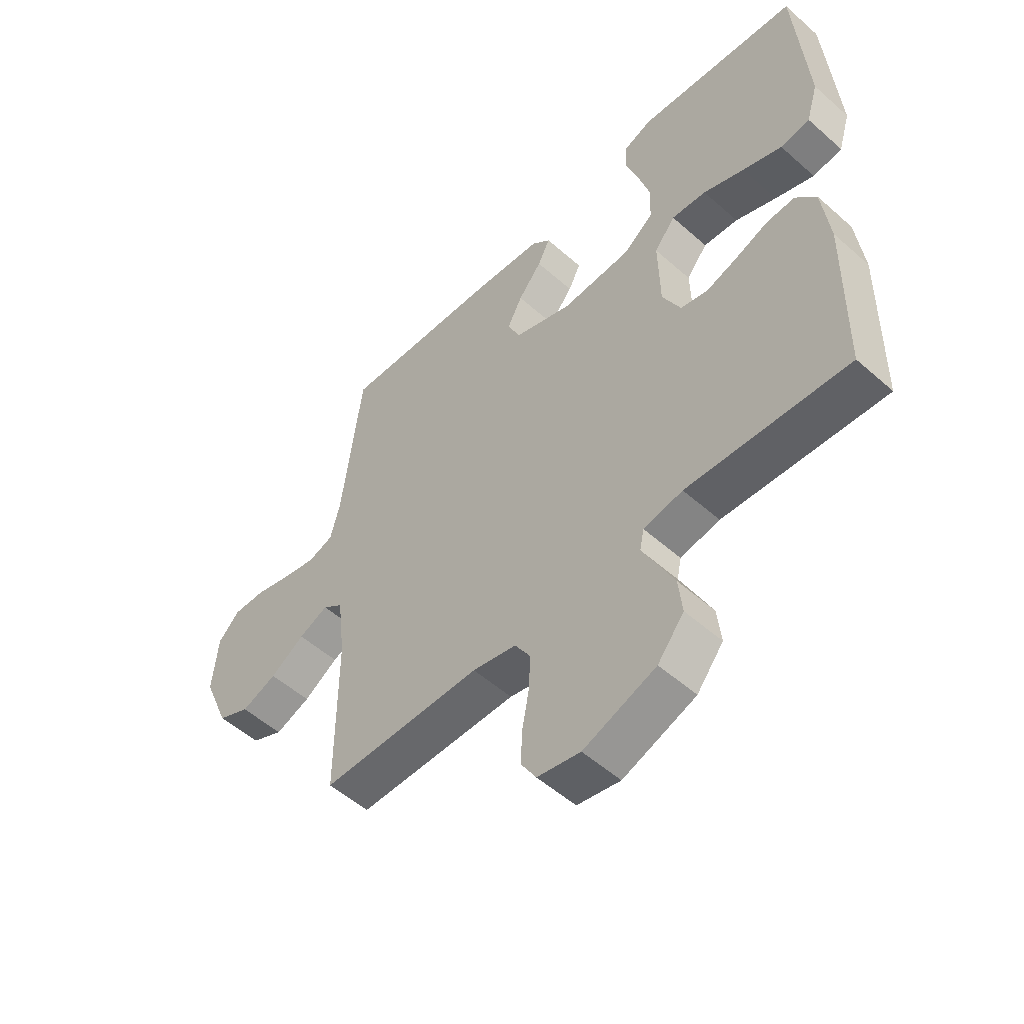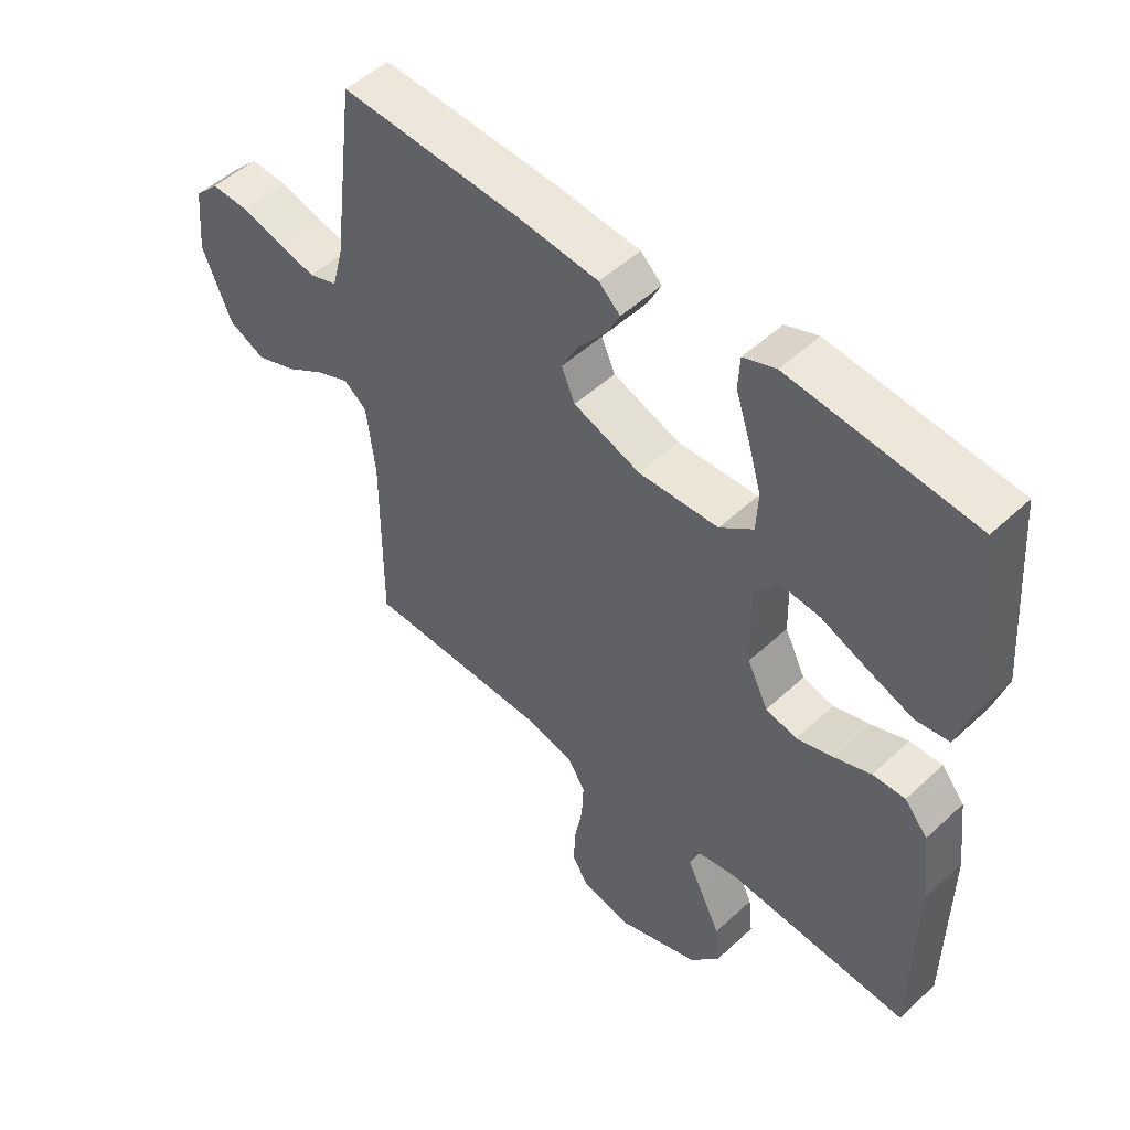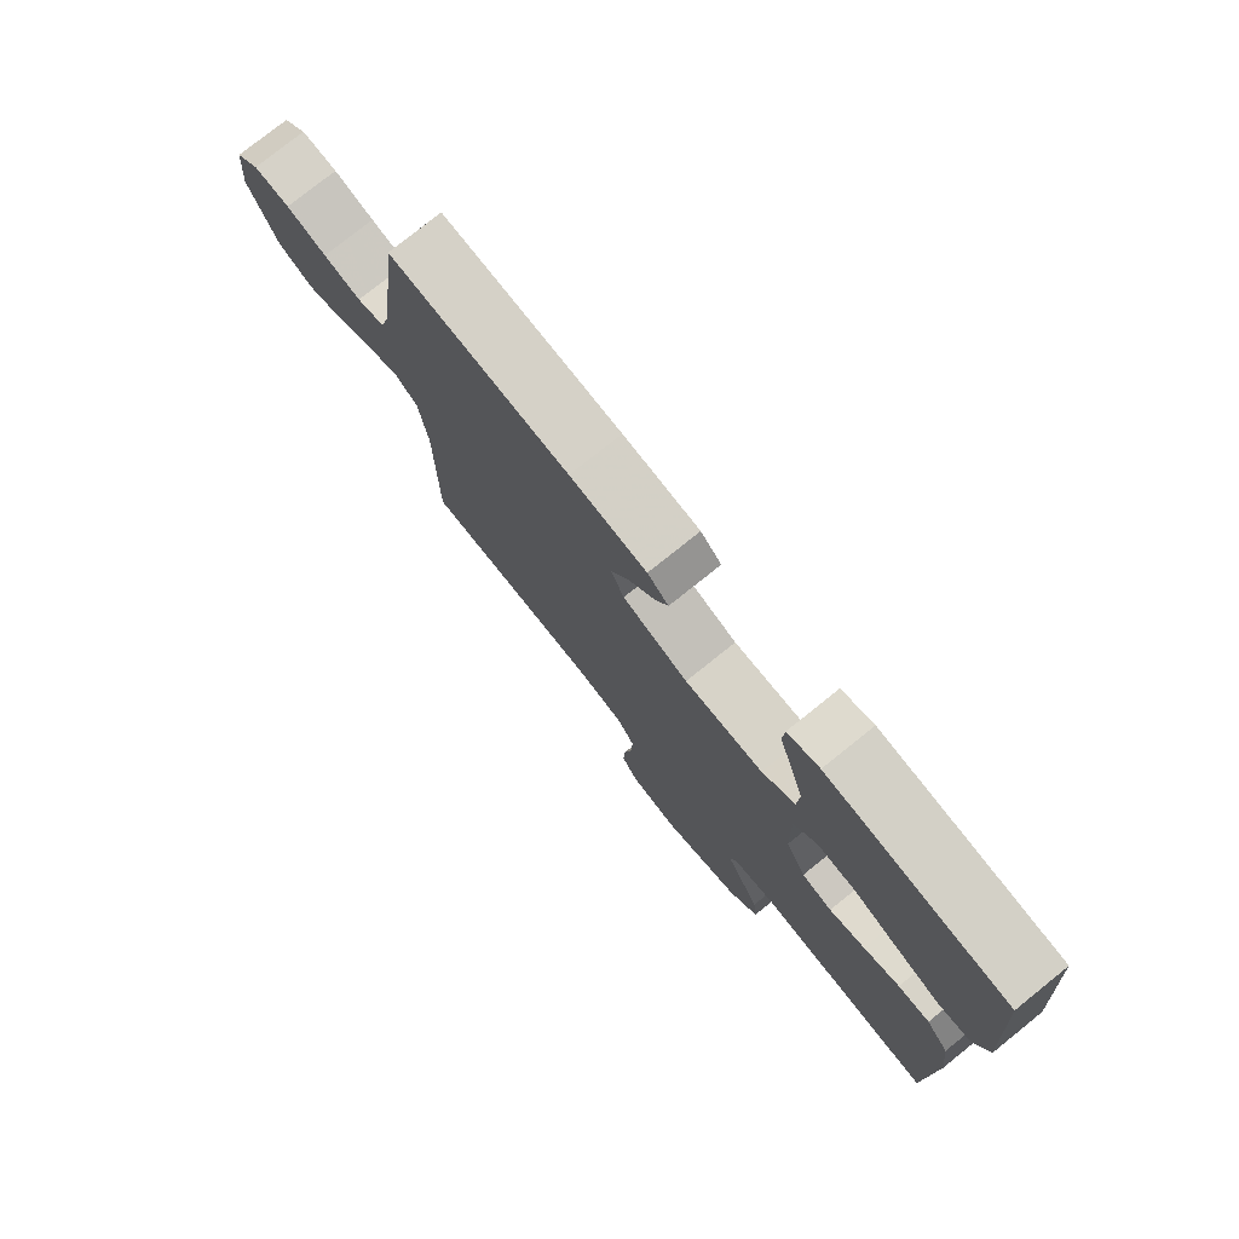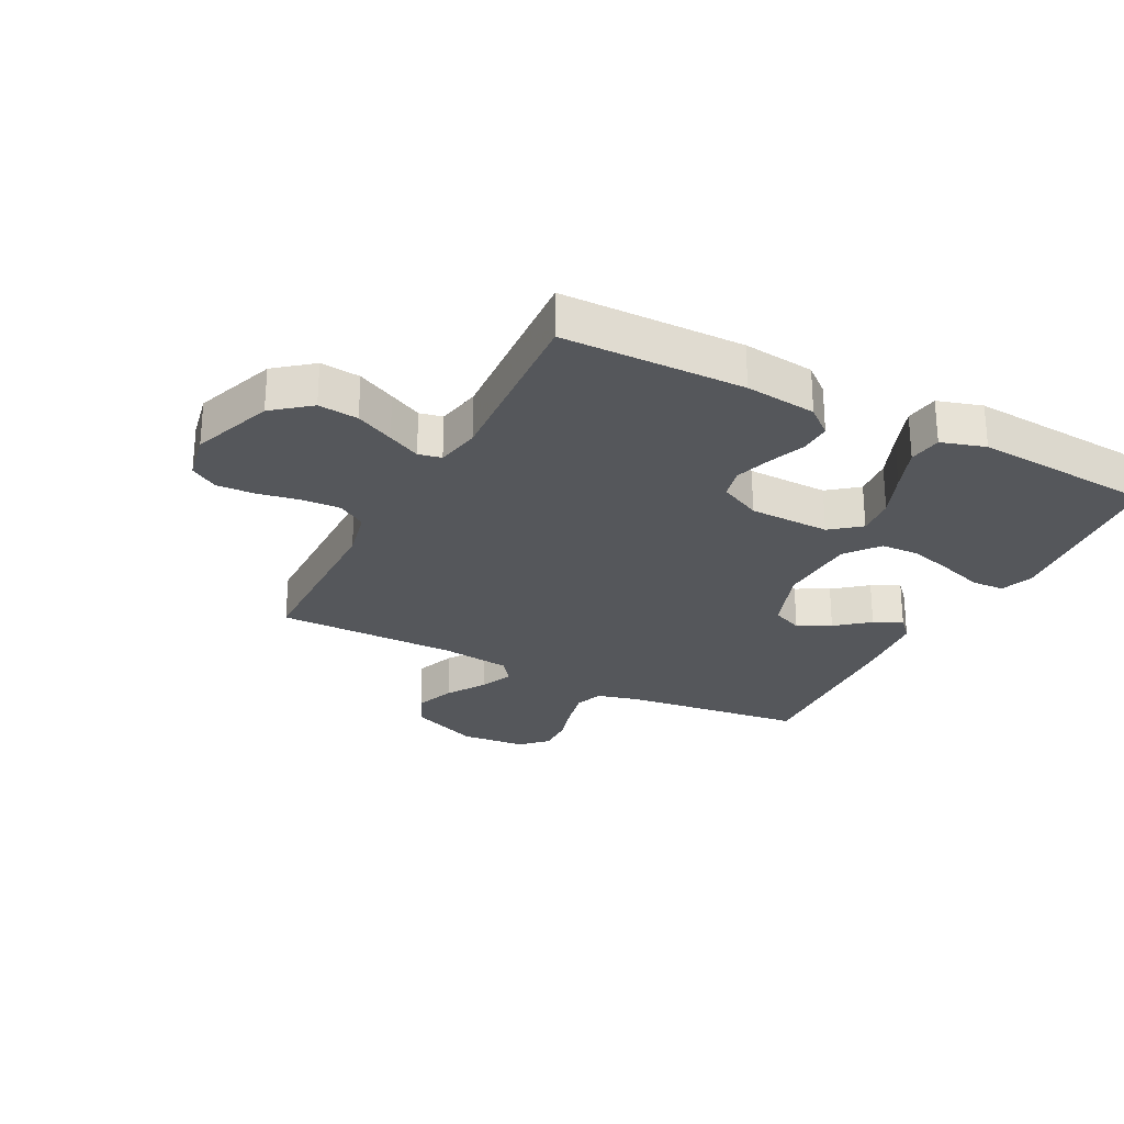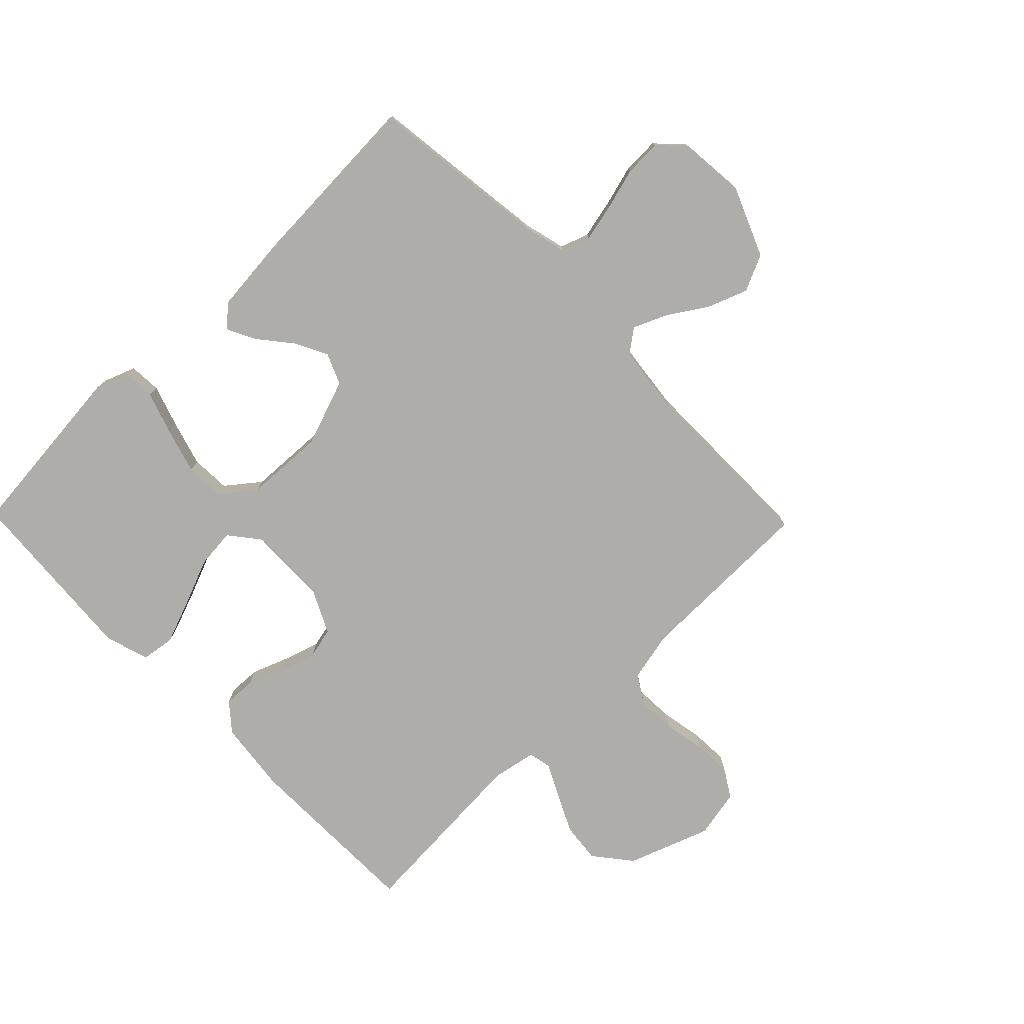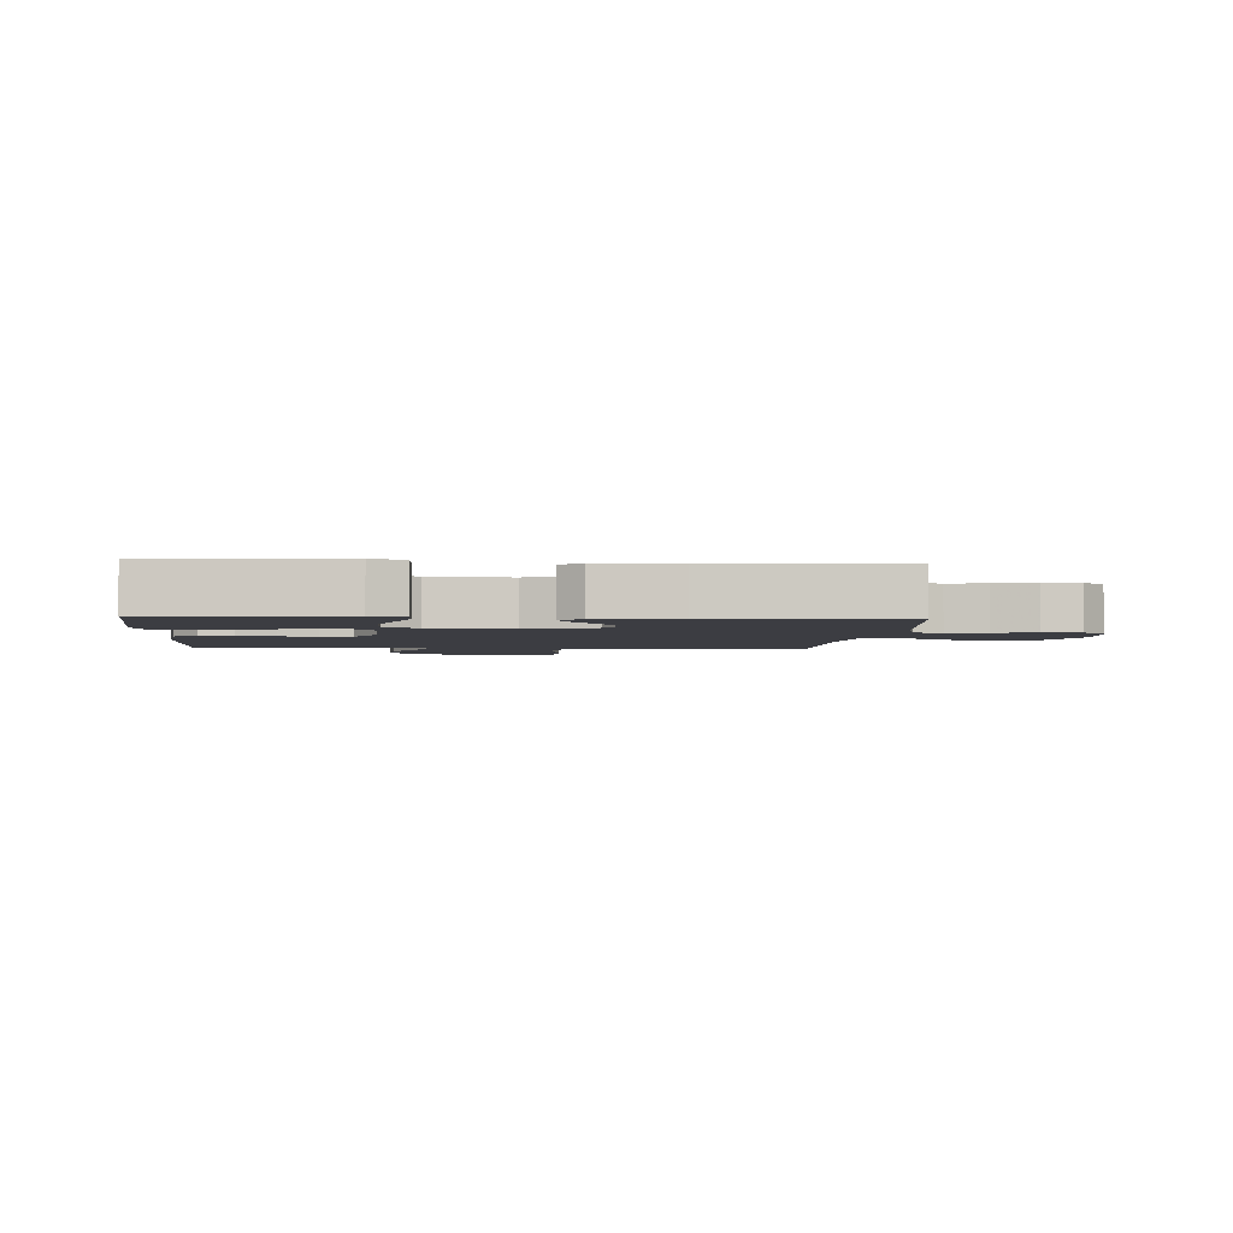
<metadata>
{"format":"obj","ext":"obj","renderer":"f3d","projection":"perspective","resolution":1024,"background":"white","views":[{"elev":-53.0,"azim":-133.5,"up":"+Z"},{"elev":50.7,"azim":-135.3,"up":"+Z"},{"elev":77.3,"azim":-128.7,"up":"+Z"},{"elev":-26.5,"azim":-117.3,"up":"+Y"},{"elev":-77.4,"azim":44.2,"up":"+Y"},{"elev":-2.9,"azim":-4.6,"up":"+Y"}]}
</metadata>
<code>
v 0.5 0.07 -0.5
v 0.2 0.07 -0.503
v 0.118 0.07 -0.521
v 0.089 0.07 -0.568
v 0.092 0.07 -0.632
v 0.105 0.07 -0.701
v 0.108 0.07 -0.764
v 0.08 0.07 -0.81
v 0 0.07 -0.826
v -0.135 0.07 -0.777
v -0.184 0.07 -0.716
v -0.177 0.07 -0.65
v -0.146 0.07 -0.587
v -0.119 0.07 -0.533
v -0.127 0.07 -0.495
v -0.2 0.07 -0.481
v -0.5 0.07 -0.5
v -0.504 0.07 -0.2
v -0.49 0.07 -0.082
v -0.452 0.07 -0.037
v -0.399 0.07 -0.039
v -0.339 0.07 -0.062
v -0.279 0.07 -0.081
v -0.228 0.07 -0.069
v -0.194 0.07 0
v -0.191 0.07 0.134
v -0.23 0.07 0.183
v -0.295 0.07 0.177
v -0.372 0.07 0.146
v -0.445 0.07 0.119
v -0.5 0.07 0.127
v -0.522 0.07 0.2
v -0.5 0.07 0.5
v -0.2 0.07 0.529
v -0.147 0.07 0.509
v -0.144 0.07 0.456
v -0.167 0.07 0.386
v -0.189 0.07 0.311
v -0.186 0.07 0.246
v -0.131 0.07 0.203
v 0 0.07 0.197
v 0.11 0.07 0.236
v 0.132 0.07 0.287
v 0.104 0.07 0.341
v 0.06 0.07 0.395
v 0.037 0.07 0.441
v 0.072 0.07 0.473
v 0.2 0.07 0.485
v 0.5 0.07 0.5
v 0.537 0.07 0.2
v 0.555 0.07 0.13
v 0.602 0.07 0.114
v 0.665 0.07 0.128
v 0.733 0.07 0.147
v 0.794 0.07 0.149
v 0.834 0.07 0.108
v 0.844 0.07 0
v 0.796 0.07 -0.116
v 0.736 0.07 -0.144
v 0.67 0.07 -0.119
v 0.606 0.07 -0.078
v 0.551 0.07 -0.054
v 0.513 0.07 -0.083
v 0.499 0.07 -0.2
v 0.5 0 -0.5
v 0.2 0 -0.503
v 0.118 0 -0.521
v 0.089 0 -0.568
v 0.092 0 -0.632
v 0.105 0 -0.701
v 0.108 0 -0.764
v 0.08 0 -0.81
v 0 0 -0.826
v -0.135 0 -0.777
v -0.184 0 -0.716
v -0.177 0 -0.65
v -0.146 0 -0.587
v -0.119 0 -0.533
v -0.127 0 -0.495
v -0.2 0 -0.481
v -0.5 0 -0.5
v -0.504 0 -0.2
v -0.49 0 -0.082
v -0.452 0 -0.037
v -0.399 0 -0.039
v -0.339 0 -0.062
v -0.279 0 -0.081
v -0.228 0 -0.069
v -0.194 0 0
v -0.191 0 0.134
v -0.23 0 0.183
v -0.295 0 0.177
v -0.372 0 0.146
v -0.445 0 0.119
v -0.5 0 0.127
v -0.522 0 0.2
v -0.5 0 0.5
v -0.2 0 0.529
v -0.147 0 0.509
v -0.144 0 0.456
v -0.167 0 0.386
v -0.189 0 0.311
v -0.186 0 0.246
v -0.131 0 0.203
v 0 0 0.197
v 0.11 0 0.236
v 0.132 0 0.287
v 0.104 0 0.341
v 0.06 0 0.395
v 0.037 0 0.441
v 0.072 0 0.473
v 0.2 0 0.485
v 0.5 0 0.5
v 0.537 0 0.2
v 0.555 0 0.13
v 0.602 0 0.114
v 0.665 0 0.128
v 0.733 0 0.147
v 0.794 0 0.149
v 0.834 0 0.108
v 0.844 0 0
v 0.796 0 -0.116
v 0.736 0 -0.144
v 0.67 0 -0.119
v 0.606 0 -0.078
v 0.551 0 -0.054
v 0.513 0 -0.083
v 0.499 0 -0.2
f 58 59 60 61
f 58 61 62
f 57 58 62
f 56 57 62
f 53 54 55 56
f 52 53 56 62
f 51 52 62 63
f 47 48 49 50
f 47 50 51 63
f 44 45 46 47
f 43 44 47 63
f 34 35 36 37
f 34 37 38
f 33 34 38 39
f 31 32 33 39
f 28 29 30 31
f 19 20 21 22
f 19 22 23
f 16 17 18 19
f 15 16 19 23
f 11 12 13 14
f 9 10 11 14
f 9 14 15
f 5 6 7 8
f 4 5 8 9
f 64 1 2
f 64 2 3
f 42 43 63 64
f 41 42 64 3
f 40 41 3 4
f 28 31 39
f 27 28 39 40
f 26 27 40
f 25 26 40 4
f 9 15 23 24
f 4 9 24 25
f 125 124 123 122
f 126 125 122
f 126 122 121
f 126 121 120
f 120 119 118 117
f 126 120 117 116
f 127 126 116 115
f 114 113 112 111
f 127 115 114 111
f 111 110 109 108
f 127 111 108 107
f 101 100 99 98
f 102 101 98
f 103 102 98 97
f 103 97 96 95
f 95 94 93 92
f 86 85 84 83
f 87 86 83
f 83 82 81 80
f 87 83 80 79
f 78 77 76 75
f 78 75 74 73
f 79 78 73
f 72 71 70 69
f 73 72 69 68
f 66 65 128
f 67 66 128
f 128 127 107 106
f 67 128 106 105
f 68 67 105 104
f 103 95 92
f 104 103 92 91
f 104 91 90
f 68 104 90 89
f 88 87 79 73
f 89 88 73 68
f 1 65 66 2
f 2 66 67 3
f 3 67 68 4
f 4 68 69 5
f 5 69 70 6
f 6 70 71 7
f 7 71 72 8
f 8 72 73 9
f 9 73 74 10
f 10 74 75 11
f 11 75 76 12
f 12 76 77 13
f 13 77 78 14
f 14 78 79 15
f 15 79 80 16
f 16 80 81 17
f 17 81 82 18
f 18 82 83 19
f 19 83 84 20
f 20 84 85 21
f 21 85 86 22
f 22 86 87 23
f 23 87 88 24
f 24 88 89 25
f 25 89 90 26
f 26 90 91 27
f 27 91 92 28
f 28 92 93 29
f 29 93 94 30
f 30 94 95 31
f 31 95 96 32
f 32 96 97 33
f 33 97 98 34
f 34 98 99 35
f 35 99 100 36
f 36 100 101 37
f 37 101 102 38
f 38 102 103 39
f 39 103 104 40
f 40 104 105 41
f 41 105 106 42
f 42 106 107 43
f 43 107 108 44
f 44 108 109 45
f 45 109 110 46
f 46 110 111 47
f 47 111 112 48
f 48 112 113 49
f 49 113 114 50
f 50 114 115 51
f 51 115 116 52
f 52 116 117 53
f 53 117 118 54
f 54 118 119 55
f 55 119 120 56
f 56 120 121 57
f 57 121 122 58
f 58 122 123 59
f 59 123 124 60
f 60 124 125 61
f 61 125 126 62
f 62 126 127 63
f 63 127 128 64
f 64 128 65 1

</code>
